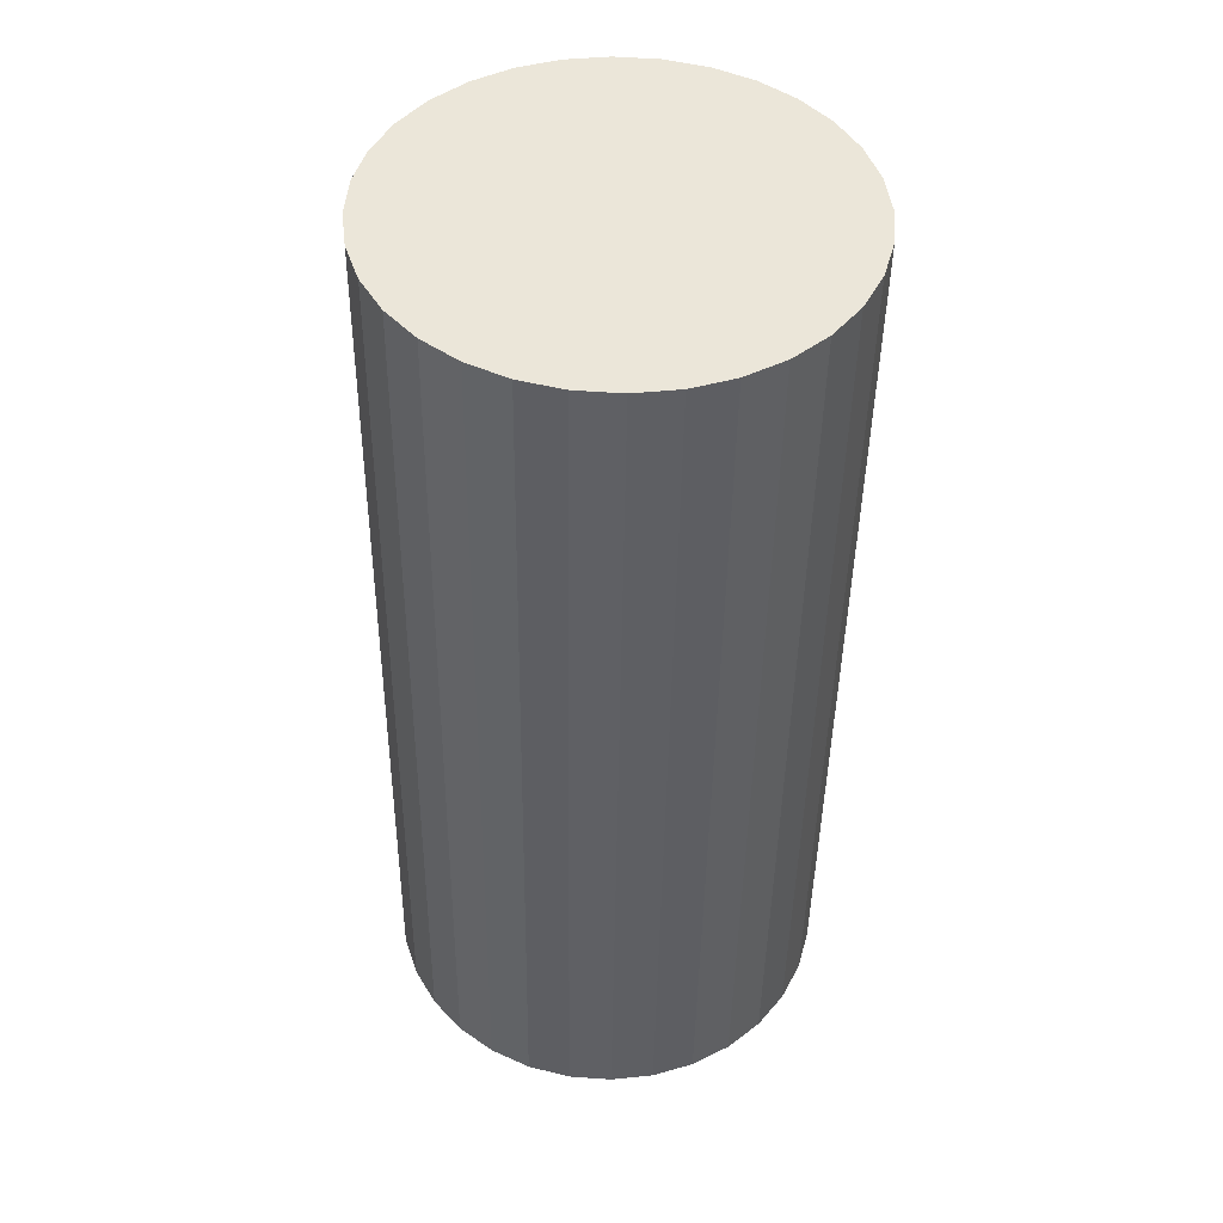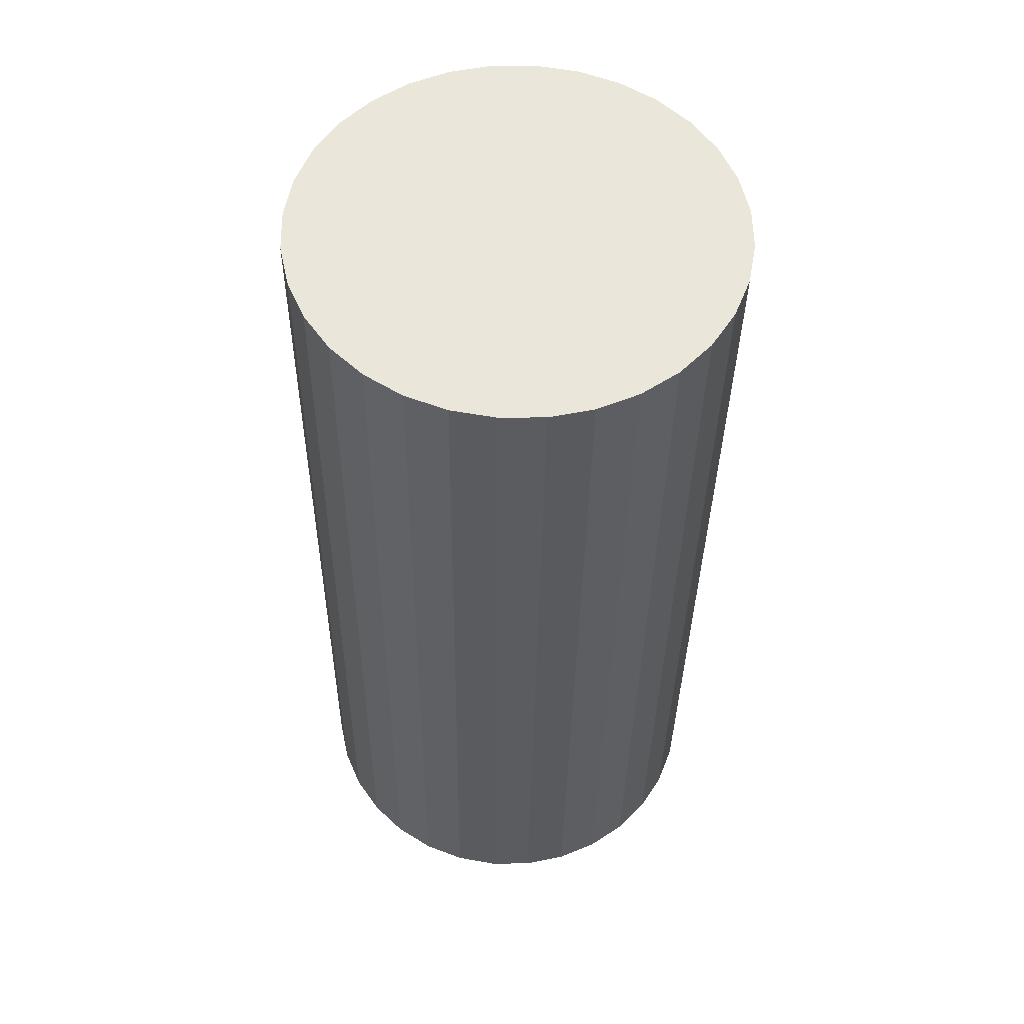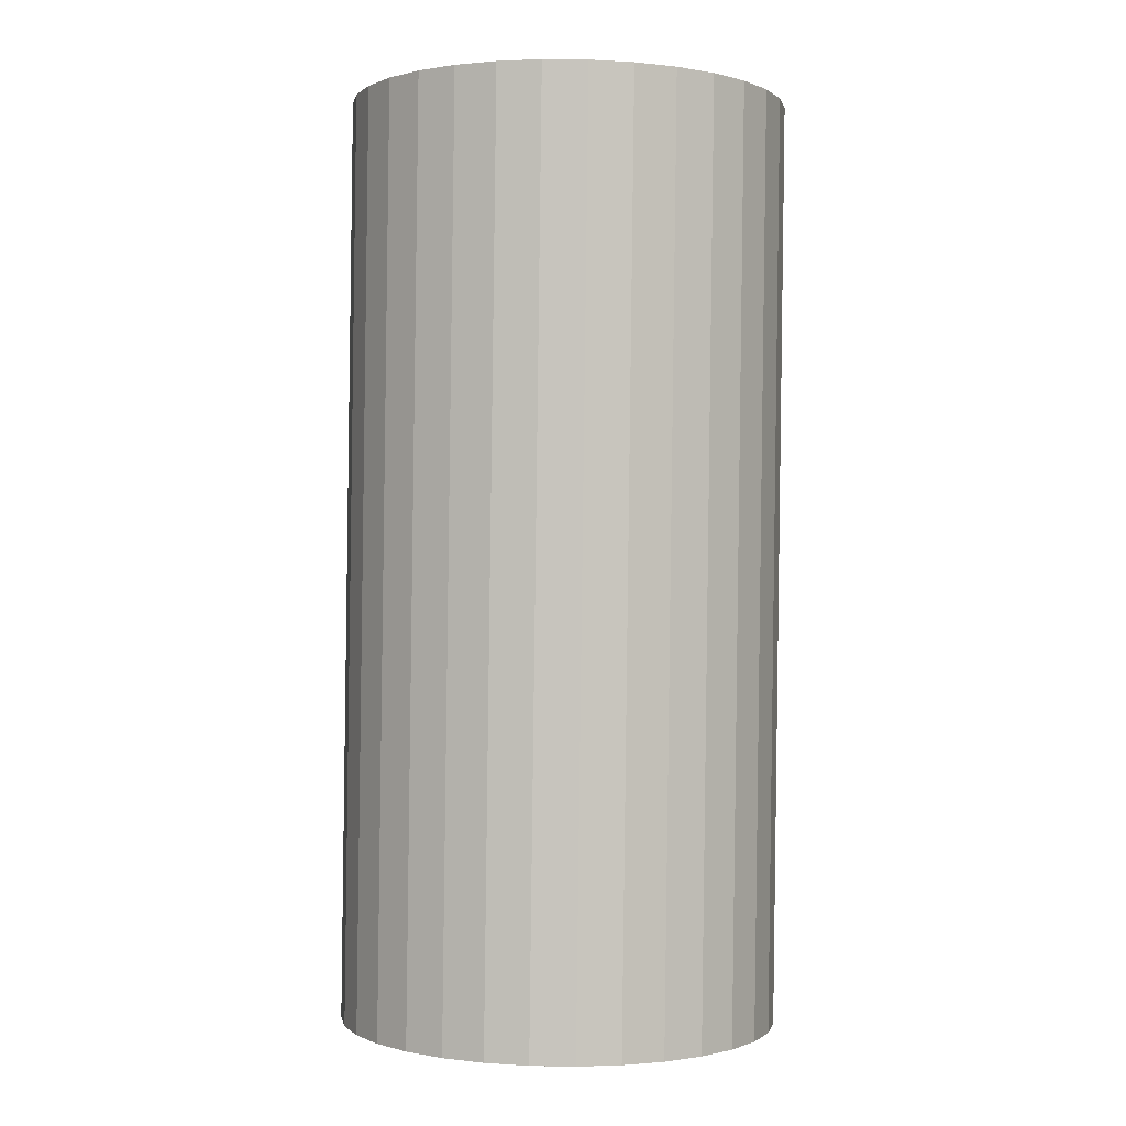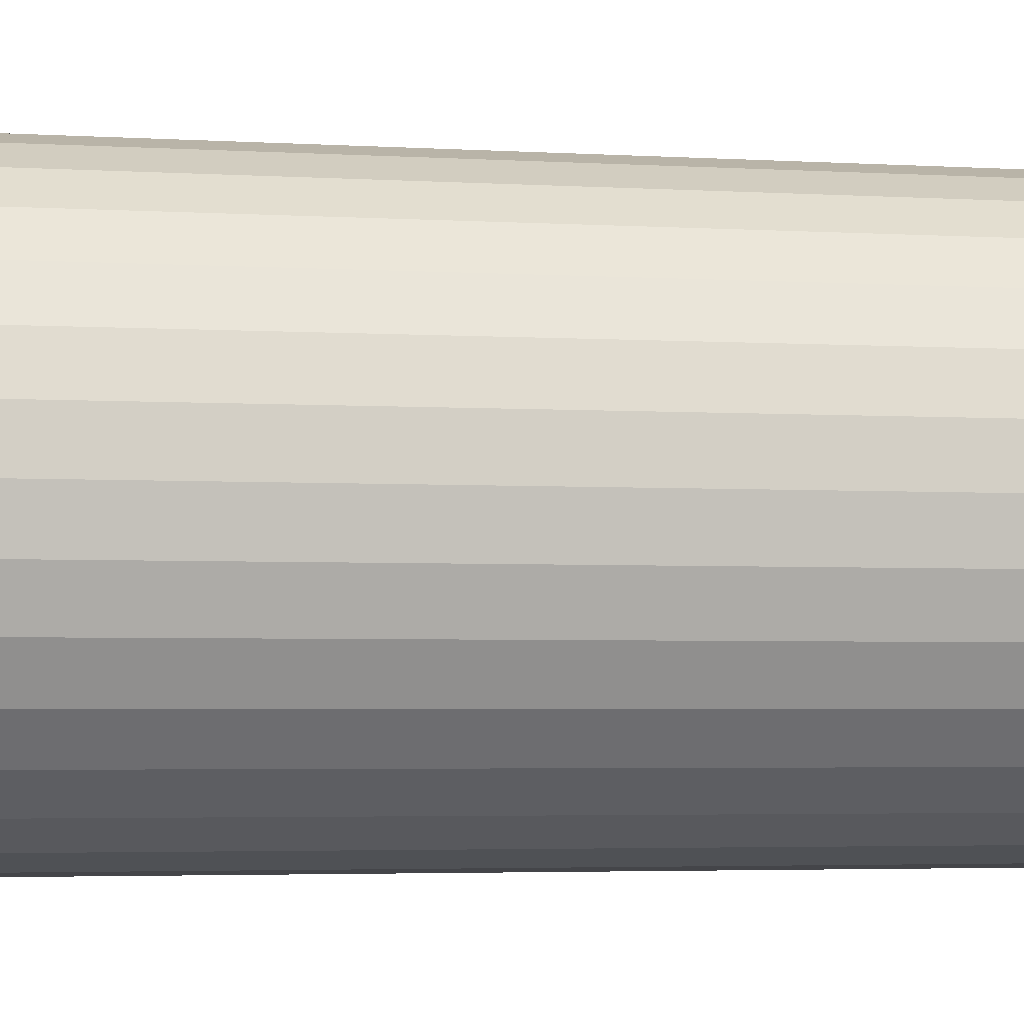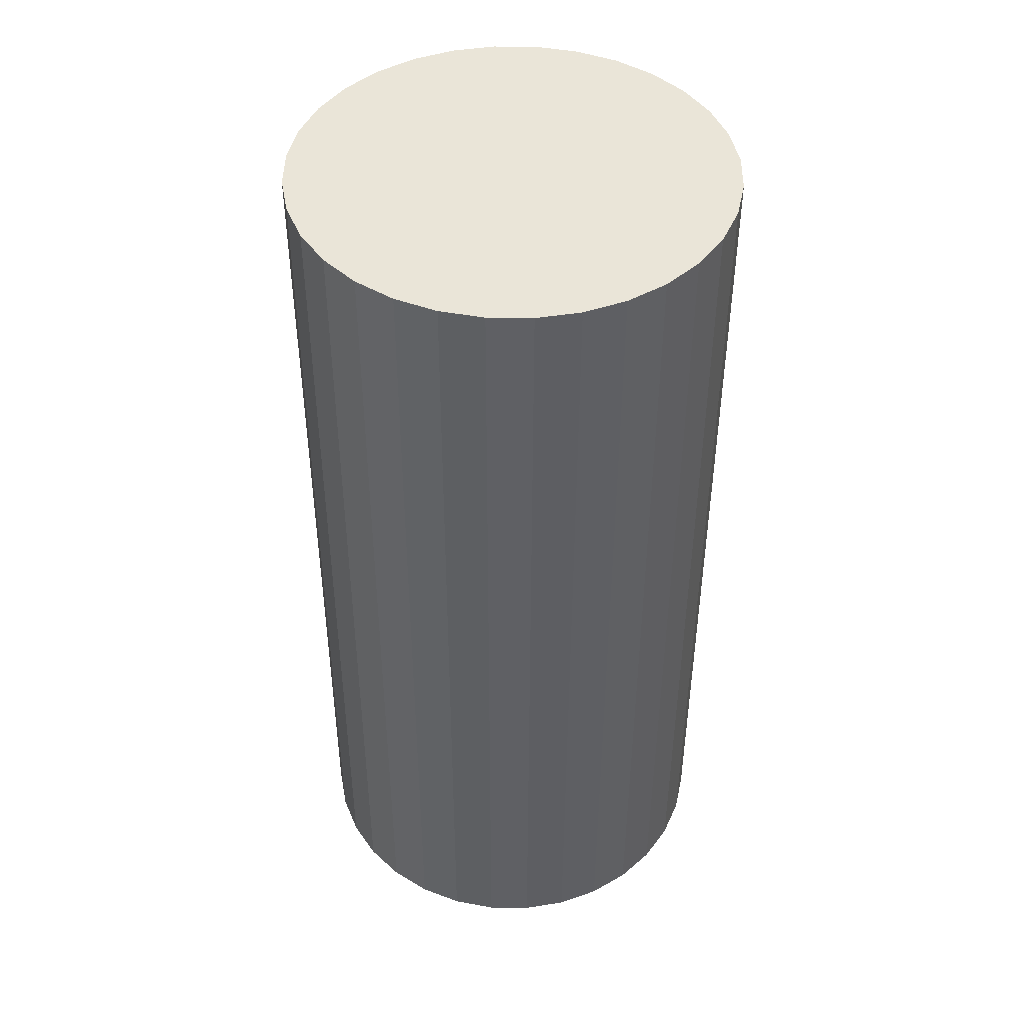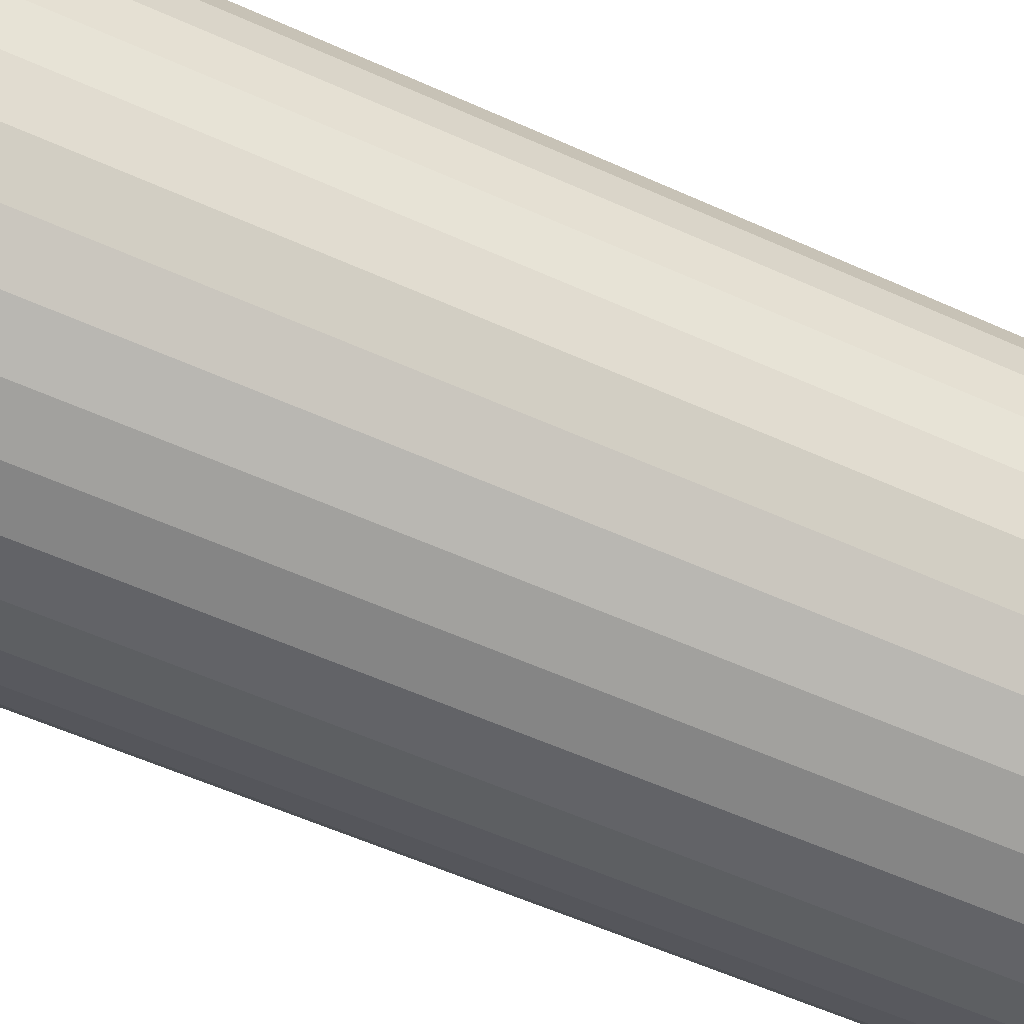
<metadata>
{"format":"obj","ext":"obj","renderer":"f3d","projection":"perspective","resolution":1024,"background":"white","views":[{"elev":46.5,"azim":166.1,"up":"+Y"},{"elev":55.9,"azim":138.5,"up":"+Y"},{"elev":0.1,"azim":151.7,"up":"+Y"},{"elev":-2.5,"azim":78.3,"up":"+Z"},{"elev":46.1,"azim":83.9,"up":"+Y"},{"elev":-57.5,"azim":-114.5,"up":"+Z"}]}
</metadata>
<code>
o Cilindro.001
v 0.9425 0.0476 0.03544
v 0.8893 4.262 0.02155
v 0.9193 0.04795 0.2301
v 0.8661 4.263 0.2162
v 0.8586 0.04779 0.4165
v 0.8054 4.263 0.4026
v 0.7627 0.04715 0.5875
v 0.7095 4.262 0.5736
v 0.6353 0.04603 0.7365
v 0.5821 4.261 0.7226
v 0.4813 0.04449 0.8577
v 0.4281 4.259 0.8438
v 0.3065 0.04258 0.9466
v 0.2534 4.257 0.9327
v 0.1178 0.04037 0.9997
v 0.06467 4.255 0.9858
v -0.07758 0.03796 1.015
v -0.1308 4.253 1.001
v -0.2722 0.03543 0.9918
v -0.3254 4.25 0.9779
v -0.4586 0.03287 0.9311
v -0.5118 4.248 0.9172
v -0.6296 0.0304 0.8352
v -0.6827 4.245 0.8213
v -0.7785 0.0281 0.7078
v -0.8317 4.243 0.6939
v -0.8998 0.02607 0.5537
v -0.9529 4.241 0.5398
v -0.9886 0.02437 0.379
v -1.042 4.239 0.3651
v -1.042 0.02308 0.1903
v -1.095 4.238 0.1764
v -1.057 0.02224 -0.005141
v -1.11 4.237 -0.01903
v -1.034 0.02189 -0.1998
v -1.087 4.237 -0.2137
v -0.9731 0.02204 -0.3862
v -1.026 4.237 -0.4001
v -0.8772 0.02269 -0.5572
v -0.9304 4.238 -0.5711
v -0.7498 0.0238 -0.7062
v -0.8029 4.239 -0.72
v -0.5958 0.02535 -0.8274
v -0.6489 4.24 -0.8413
v -0.421 0.02726 -0.9163
v -0.4742 4.242 -0.9302
v -0.2323 0.02947 -0.9694
v -0.2855 4.244 -0.9833
v -0.03692 0.03188 -0.9846
v -0.09009 4.247 -0.9985
v 0.1577 0.03441 -0.9615
v 0.1046 4.249 -0.9754
v 0.3441 0.03696 -0.9008
v 0.2909 4.252 -0.9147
v 0.5151 0.03944 -0.8049
v 0.4619 4.254 -0.8188
v 0.664 0.04174 -0.6775
v 0.6109 4.257 -0.6914
v 0.7853 0.04377 -0.5234
v 0.7321 4.259 -0.5373
v 0.8741 0.04547 -0.3487
v 0.821 4.26 -0.3626
v 0.9272 0.04676 -0.16
v 0.874 4.262 -0.1739
v 0.9309 0.04777 0.1328
v 0.8777 4.263 0.1189
v 0.9159 2.155 0.02849
v 0.8927 2.155 0.2232
v 0.8889 0.04787 0.3233
v 0.8358 4.263 0.3094
v 0.832 2.155 0.4096
v 0.8106 0.04747 0.502
v 0.7575 4.262 0.4881
v 0.7361 2.155 0.5805
v 0.699 0.04659 0.662
v 0.6458 4.261 0.6481
v 0.6087 2.153 0.7295
v 0.5583 0.04526 0.7971
v 0.5051 4.26 0.7832
v 0.4547 2.152 0.8508
v 0.3939 0.04353 0.9022
v 0.3407 4.258 0.8883
v 0.28 2.15 0.9397
v 0.2122 0.04148 0.9731
v 0.159 4.256 0.9593
v 0.09126 2.148 0.9927
v 0.02013 0.03916 1.007
v -0.03304 4.254 0.9934
v -0.1042 2.145 1.008
v -0.1749 0.03669 1.003
v -0.2281 4.252 0.9895
v -0.2988 2.143 0.9848
v -0.3654 0.03415 0.9614
v -0.4186 4.249 0.9475
v -0.4852 2.14 0.9241
v -0.5441 0.03164 0.8831
v -0.5973 4.247 0.8692
v -0.6562 2.138 0.8282
v -0.704 0.02925 0.7715
v -0.7572 4.244 0.7576
v -0.8051 2.136 0.7008
v -0.8392 0.02708 0.6307
v -0.8923 4.242 0.6169
v -0.9264 2.134 0.5468
v -0.9442 0.02522 0.4664
v -0.9974 4.24 0.4525
v -1.015 2.132 0.3721
v -1.015 0.02372 0.2847
v -1.068 4.239 0.2708
v -1.068 2.131 0.1834
v -1.049 0.02266 0.09258
v -1.103 4.238 0.07869
v -1.084 2.13 -0.01209
v -1.045 0.02207 -0.1025
v -1.099 4.237 -0.1164
v -1.06 2.129 -0.2067
v -1.003 0.02197 -0.293
v -1.057 4.237 -0.3069
v -0.9997 2.129 -0.3931
v -0.9251 0.02236 -0.4717
v -0.9783 4.237 -0.4856
v -0.9038 2.13 -0.5641
v -0.8135 0.02325 -0.6317
v -0.8667 4.238 -0.6456
v -0.7764 2.131 -0.7131
v -0.6728 0.02458 -0.7668
v -0.7259 4.239 -0.7807
v -0.6223 2.133 -0.8344
v -0.5084 0.0263 -0.8719
v -0.5616 4.241 -0.8858
v -0.4476 2.135 -0.9232
v -0.3267 0.02836 -0.9428
v -0.3799 4.243 -0.9567
v -0.2589 2.137 -0.9763
v -0.1346 0.03067 -0.977
v -0.1878 4.246 -0.9909
v -0.0635 2.139 -0.9916
v 0.06041 0.03315 -0.9731
v 0.007233 4.248 -0.9869
v 0.1311 2.142 -0.9684
v 0.2509 0.03569 -0.9311
v 0.1977 4.251 -0.945
v 0.3175 2.144 -0.9077
v 0.4296 0.0382 -0.8528
v 0.3764 4.253 -0.8667
v 0.4885 2.147 -0.8118
v 0.5896 0.04059 -0.7412
v 0.5364 4.255 -0.7551
v 0.6374 2.149 -0.6844
v 0.7247 0.04275 -0.6004
v 0.6715 4.258 -0.6143
v 0.7587 2.151 -0.5304
v 0.8297 0.04462 -0.4361
v 0.7765 4.259 -0.45
v 0.8476 2.153 -0.3557
v 0.9007 0.04612 -0.2544
v 0.8475 4.261 -0.2682
v 0.9006 2.154 -0.1669
v 0.9348 0.04718 -0.06228
v 0.8817 4.262 -0.07617
v 0.9083 2.155 -0.06922
v 0.8741 2.154 -0.2613
v 0.8031 2.152 -0.443
v 0.6981 2.15 -0.6074
v 0.563 2.148 -0.7481
v 0.403 2.146 -0.8598
v 0.2243 2.143 -0.9381
v 0.03382 2.141 -0.98
v -0.1612 2.138 -0.984
v -0.3533 2.136 -0.9498
v -0.535 2.134 -0.8788
v -0.6994 2.132 -0.7737
v -0.8401 2.131 -0.6386
v -0.9517 2.13 -0.4786
v -1.03 2.129 -0.2999
v -1.072 2.13 -0.1094
v -1.076 2.13 0.08563
v -1.042 2.131 0.2777
v -0.9708 2.133 0.4594
v -0.8657 2.135 0.6238
v -0.7306 2.137 0.7645
v -0.5707 2.139 0.8762
v -0.392 2.142 0.9545
v -0.2015 2.144 0.9964
v -0.006453 2.147 1
v 0.1856 2.149 0.9662
v 0.3673 2.151 0.8952
v 0.5317 2.153 0.7901
v 0.6724 2.154 0.655
v 0.7841 2.155 0.495
v 0.8624 2.155 0.3164
v 0.9043 2.155 0.1258
f 192 66 4 68
f 191 70 6 71
f 190 73 8 74
f 189 76 10 77
f 188 79 12 80
f 187 82 14 83
f 186 85 16 86
f 185 88 18 89
f 184 91 20 92
f 183 94 22 95
f 182 97 24 98
f 181 100 26 101
f 180 103 28 104
f 179 106 30 107
f 178 109 32 110
f 177 112 34 113
f 176 115 36 116
f 175 118 38 119
f 174 121 40 122
f 173 124 42 125
f 172 127 44 128
f 171 130 46 131
f 170 133 48 134
f 169 136 50 137
f 168 139 52 140
f 167 142 54 143
f 166 145 56 146
f 165 148 58 149
f 164 151 60 152
f 163 154 62 155
f 4 66 2 160 64 157 62 154 60 151 58 148 56 145 54 142 52 139 50 136 48 133 46 130 44 127 42 124 40 121 38 118 36 115 34 112 32 109 30 106 28 103 26 100 24 97 22 94 20 91 18 88 16 85 14 82 12 79 10 76 8 73 6 70
f 162 157 64 158
f 161 160 2 67
f 1 65 3 69 5 72 7 75 9 78 11 81 13 84 15 87 17 90 19 93 21 96 23 99 25 102 27 105 29 108 31 111 33 114 35 117 37 120 39 123 41 126 43 129 45 132 47 135 49 138 51 141 53 144 55 147 57 150 59 153 61 156 63 159
f 159 161 67 1
f 63 158 161 159
f 158 64 160 161
f 156 162 158 63
f 61 155 162 156
f 155 62 157 162
f 153 163 155 61
f 59 152 163 153
f 152 60 154 163
f 150 164 152 59
f 57 149 164 150
f 149 58 151 164
f 147 165 149 57
f 55 146 165 147
f 146 56 148 165
f 144 166 146 55
f 53 143 166 144
f 143 54 145 166
f 141 167 143 53
f 51 140 167 141
f 140 52 142 167
f 138 168 140 51
f 49 137 168 138
f 137 50 139 168
f 135 169 137 49
f 47 134 169 135
f 134 48 136 169
f 132 170 134 47
f 45 131 170 132
f 131 46 133 170
f 129 171 131 45
f 43 128 171 129
f 128 44 130 171
f 126 172 128 43
f 41 125 172 126
f 125 42 127 172
f 123 173 125 41
f 39 122 173 123
f 122 40 124 173
f 120 174 122 39
f 37 119 174 120
f 119 38 121 174
f 117 175 119 37
f 35 116 175 117
f 116 36 118 175
f 114 176 116 35
f 33 113 176 114
f 113 34 115 176
f 111 177 113 33
f 31 110 177 111
f 110 32 112 177
f 108 178 110 31
f 29 107 178 108
f 107 30 109 178
f 105 179 107 29
f 27 104 179 105
f 104 28 106 179
f 102 180 104 27
f 25 101 180 102
f 101 26 103 180
f 99 181 101 25
f 23 98 181 99
f 98 24 100 181
f 96 182 98 23
f 21 95 182 96
f 95 22 97 182
f 93 183 95 21
f 19 92 183 93
f 92 20 94 183
f 90 184 92 19
f 17 89 184 90
f 89 18 91 184
f 87 185 89 17
f 15 86 185 87
f 86 16 88 185
f 84 186 86 15
f 13 83 186 84
f 83 14 85 186
f 81 187 83 13
f 11 80 187 81
f 80 12 82 187
f 78 188 80 11
f 9 77 188 78
f 77 10 79 188
f 75 189 77 9
f 7 74 189 75
f 74 8 76 189
f 72 190 74 7
f 5 71 190 72
f 71 6 73 190
f 69 191 71 5
f 3 68 191 69
f 68 4 70 191
f 65 192 68 3
f 1 67 192 65
f 67 2 66 192

</code>
